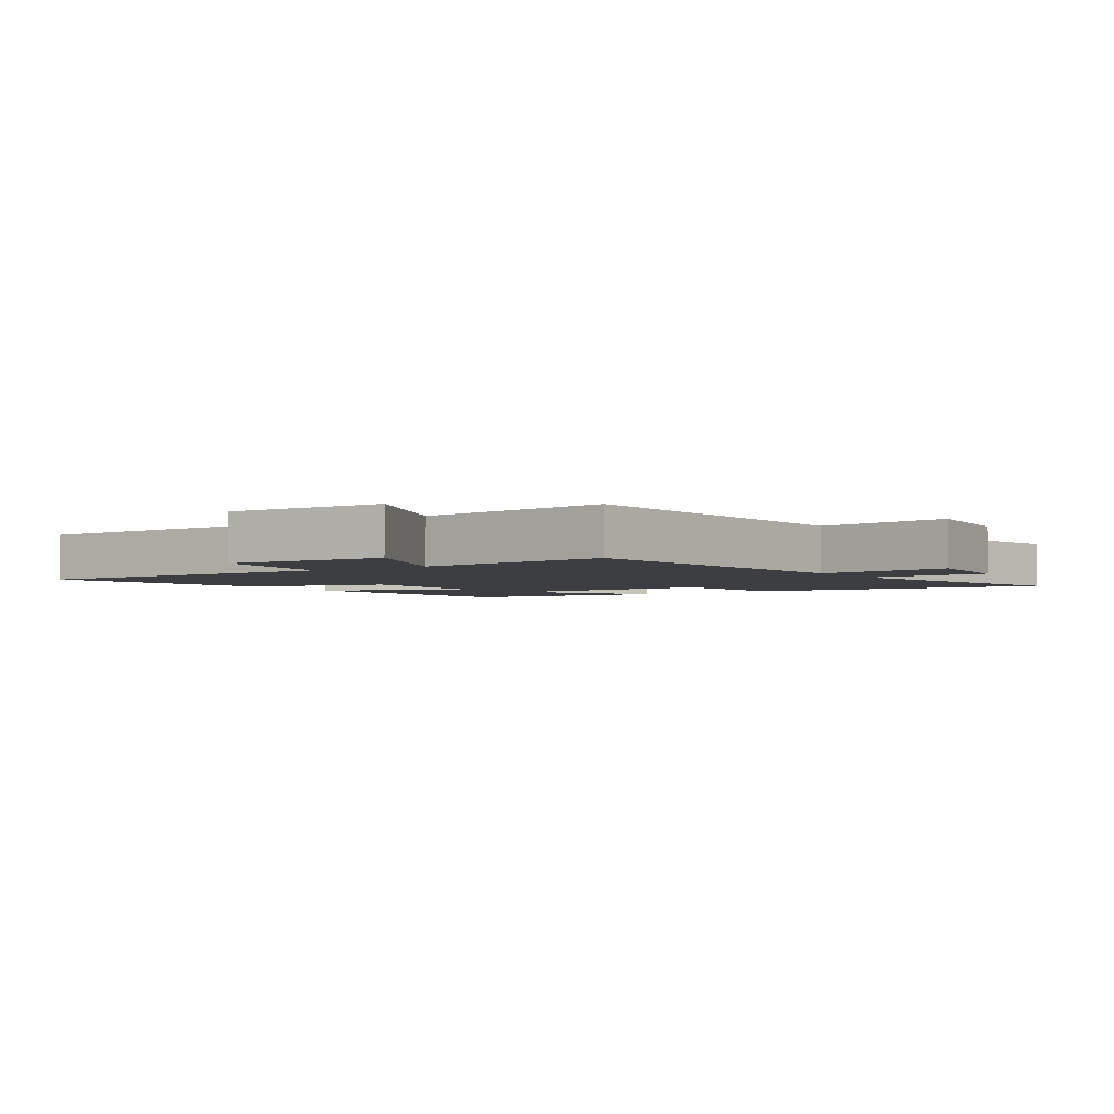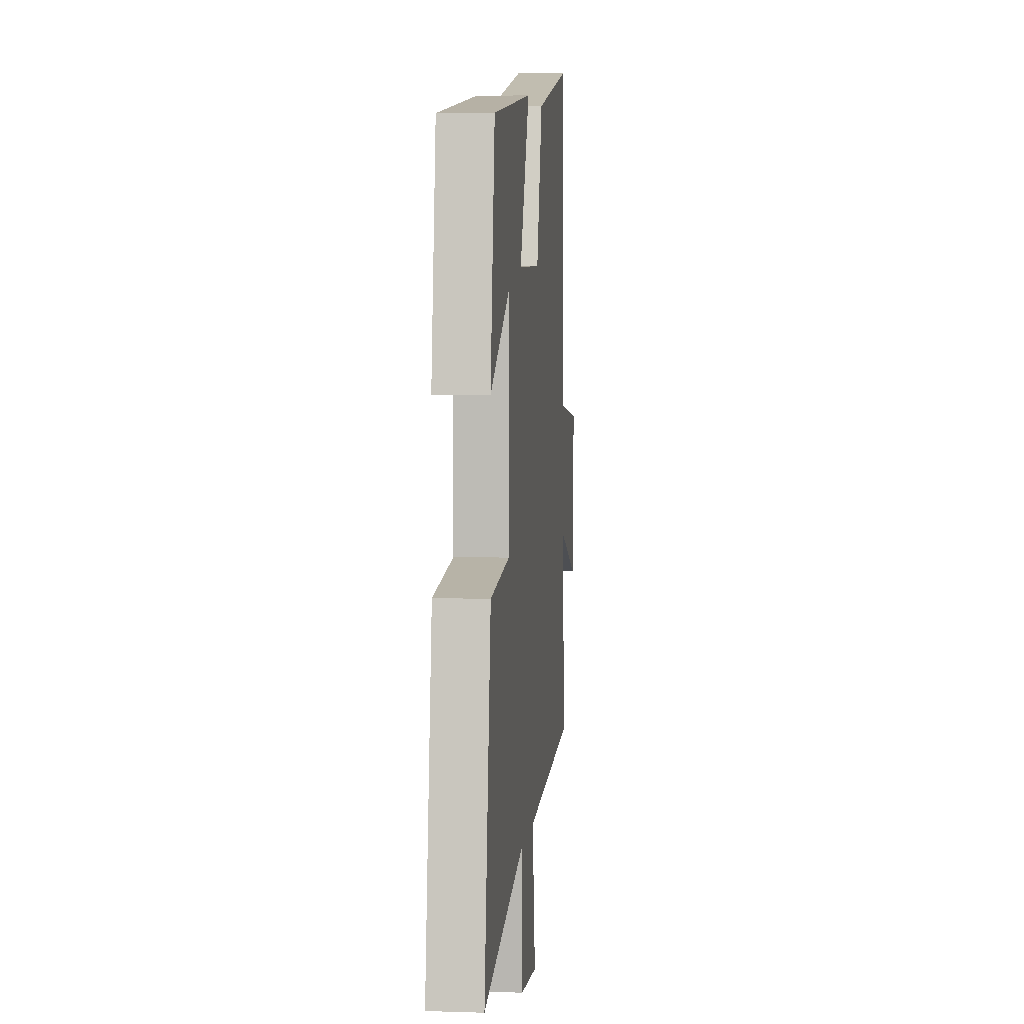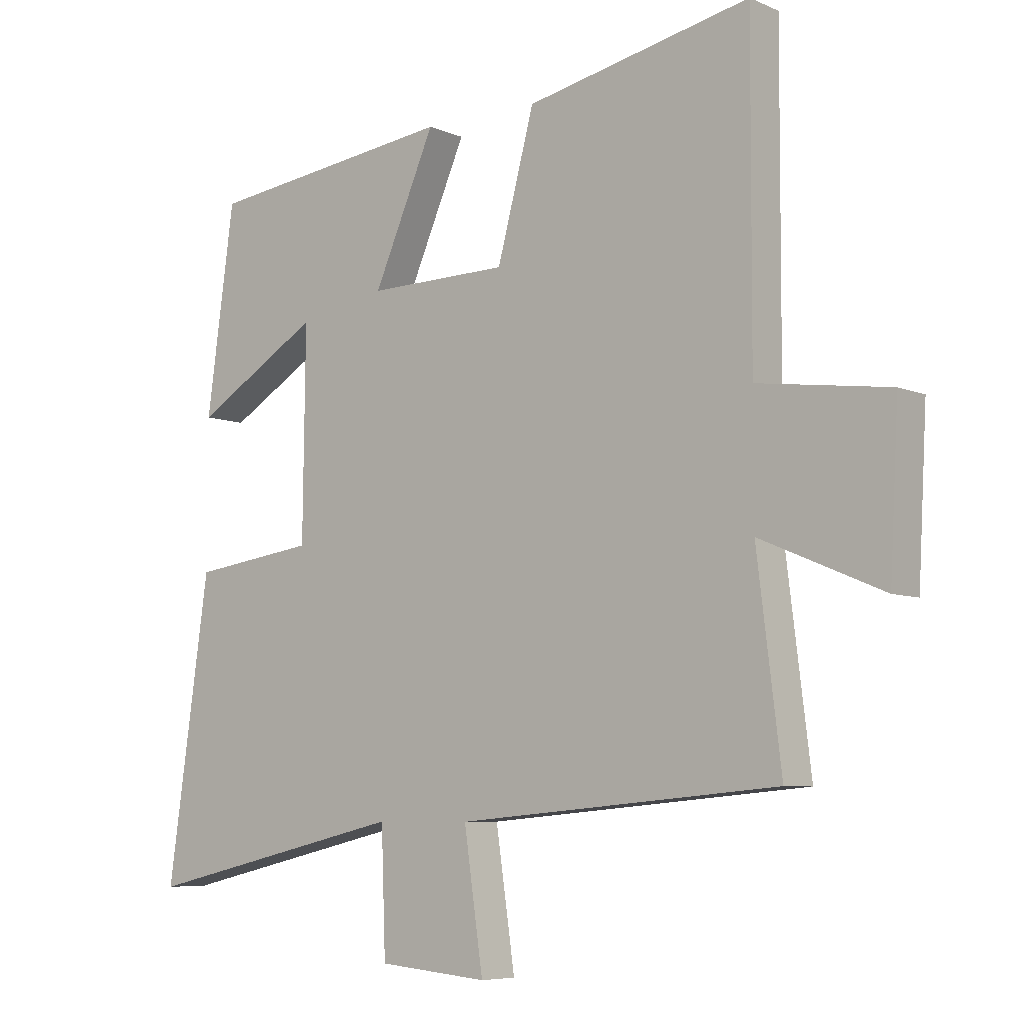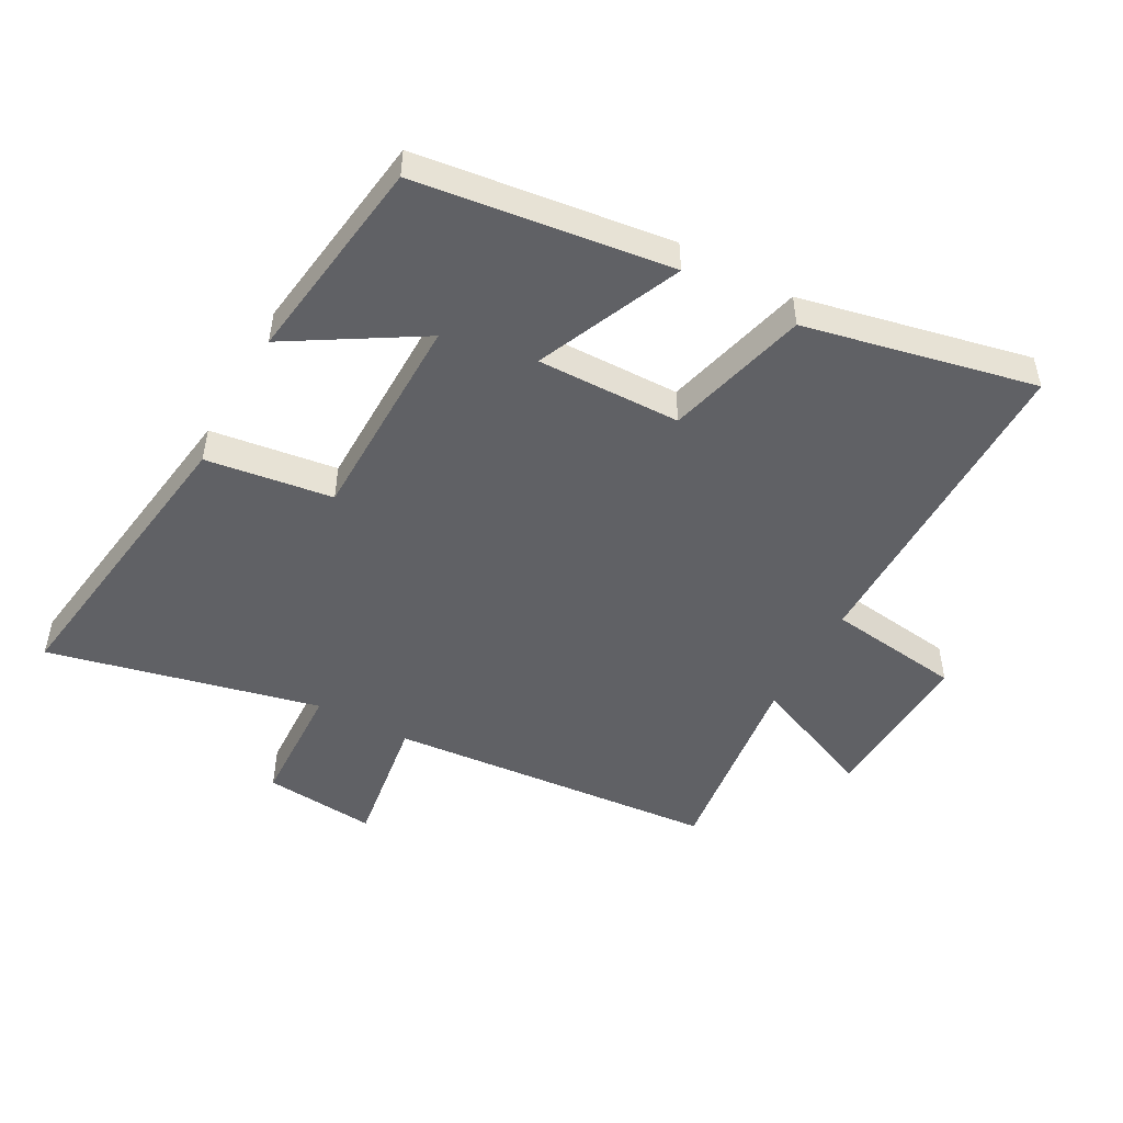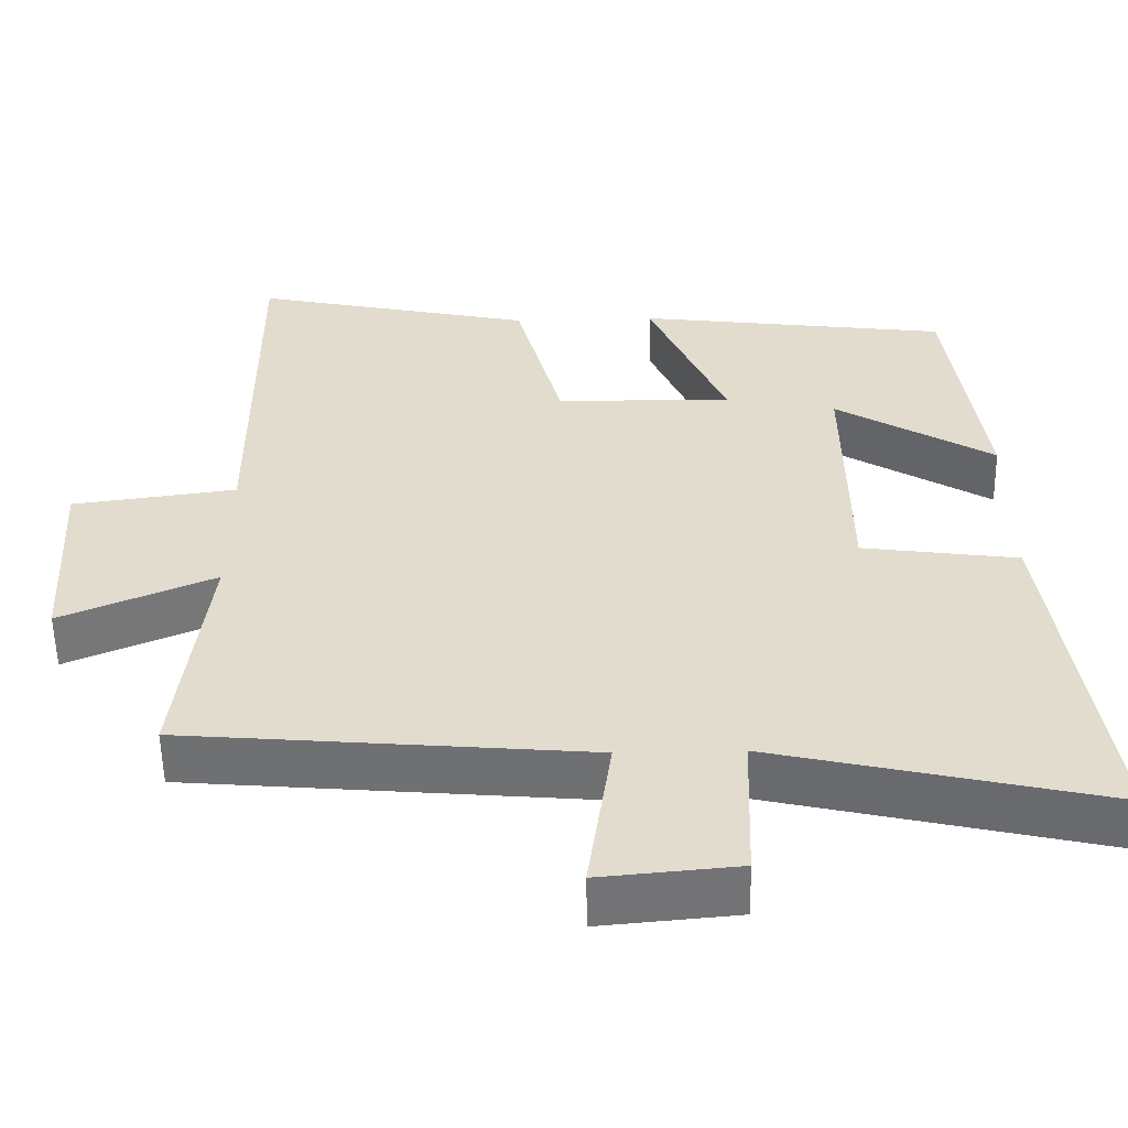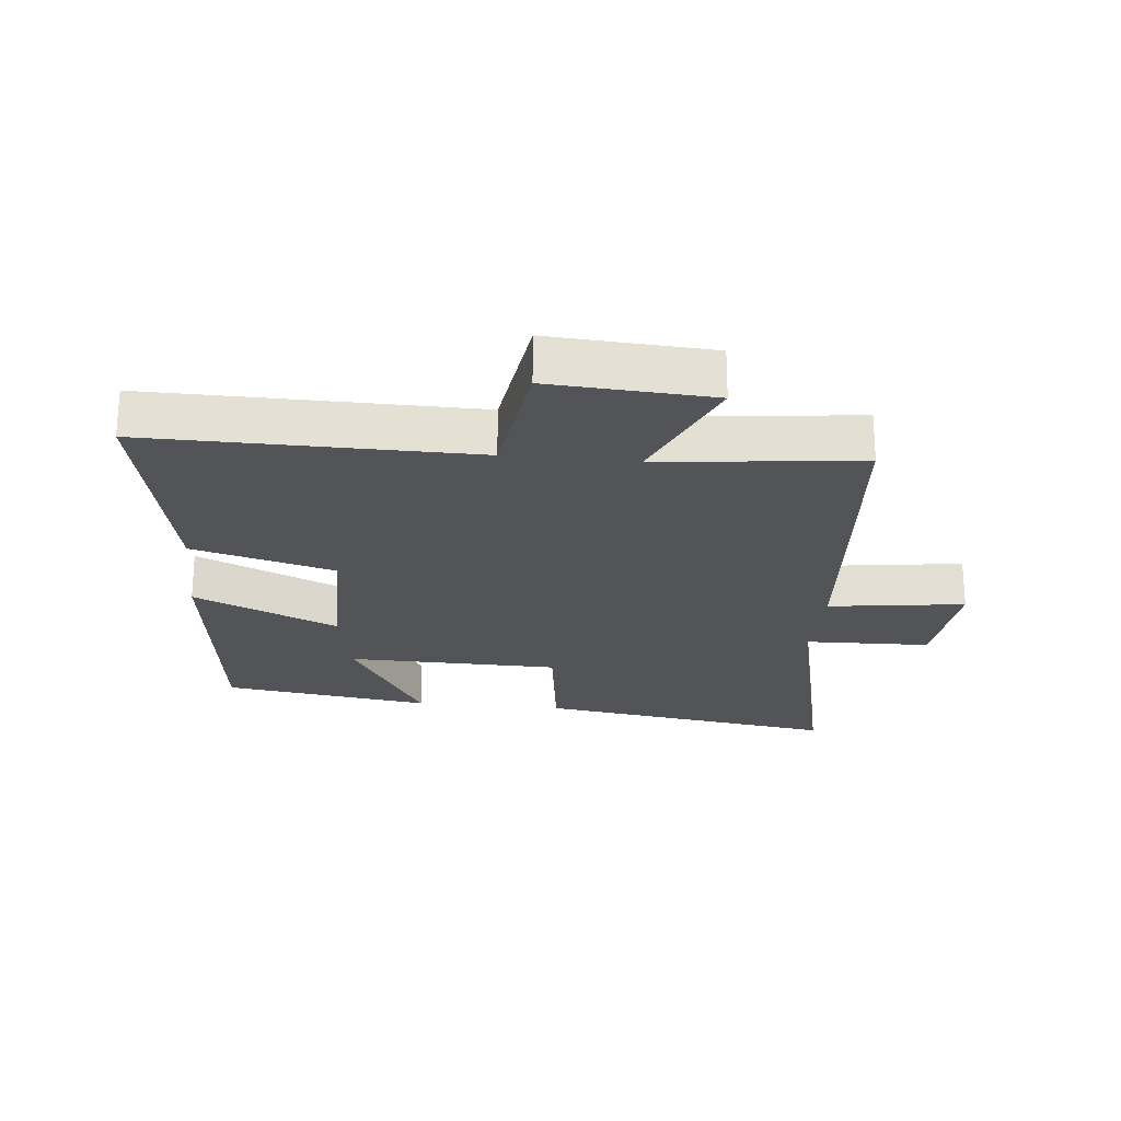
<metadata>
{"format":"obj","ext":"obj","renderer":"f3d","projection":"perspective","resolution":1024,"background":"white","views":[{"elev":-3.2,"azim":123.8,"up":"+Y"},{"elev":4.9,"azim":-84.0,"up":"+Z"},{"elev":-6.8,"azim":38.8,"up":"+Z"},{"elev":-49.3,"azim":-28.7,"up":"+Y"},{"elev":-55.5,"azim":-178.9,"up":"+Z"},{"elev":-23.6,"azim":83.9,"up":"+Y"}]}
</metadata>
<code>
v 0.502 0.07 0.578
v 0.5 0.07 0.064
v 0.713 0.07 0.036
v 0.699 0.07 -0.22
v 0.5 0.07 -0.136
v 0.539 0.07 -0.454
v 0.017 0.07 -0.5
v 0.048 0.07 -0.715
v -0.13 0.07 -0.699
v -0.137 0.07 -0.5
v -0.568 0.07 -0.6
v -0.5 0.07 -0.122
v -0.299 0.07 -0.094
v -0.295 0.07 0.242
v -0.5 0.07 0.118
v -0.455 0.07 0.448
v -0.051 0.07 0.5
v -0.151 0.07 0.271
v 0.077 0.07 0.275
v 0.137 0.07 0.5
v 0.502 0 0.578
v 0.5 0 0.064
v 0.713 0 0.036
v 0.699 0 -0.22
v 0.5 0 -0.136
v 0.539 0 -0.454
v 0.017 0 -0.5
v 0.048 0 -0.715
v -0.13 0 -0.699
v -0.137 0 -0.5
v -0.568 0 -0.6
v -0.5 0 -0.122
v -0.299 0 -0.094
v -0.295 0 0.242
v -0.5 0 0.118
v -0.455 0 0.448
v -0.051 0 0.5
v -0.151 0 0.271
v 0.077 0 0.275
v 0.137 0 0.5
f 19 20 1 2
f 18 19 2
f 16 17 18
f 14 15 16
f 14 16 18
f 13 14 18 2
f 10 11 12 13
f 7 8 9 10
f 7 10 13
f 6 7 13
f 5 6 13
f 2 3 4 5
f 2 5 13
f 22 21 40 39
f 22 39 38
f 38 37 36
f 36 35 34
f 38 36 34
f 22 38 34 33
f 33 32 31 30
f 30 29 28 27
f 33 30 27
f 33 27 26
f 33 26 25
f 25 24 23 22
f 33 25 22
f 1 21 22 2
f 2 22 23 3
f 3 23 24 4
f 4 24 25 5
f 5 25 26 6
f 6 26 27 7
f 7 27 28 8
f 8 28 29 9
f 9 29 30 10
f 10 30 31 11
f 11 31 32 12
f 12 32 33 13
f 13 33 34 14
f 14 34 35 15
f 15 35 36 16
f 16 36 37 17
f 17 37 38 18
f 18 38 39 19
f 19 39 40 20
f 20 40 21 1

</code>
